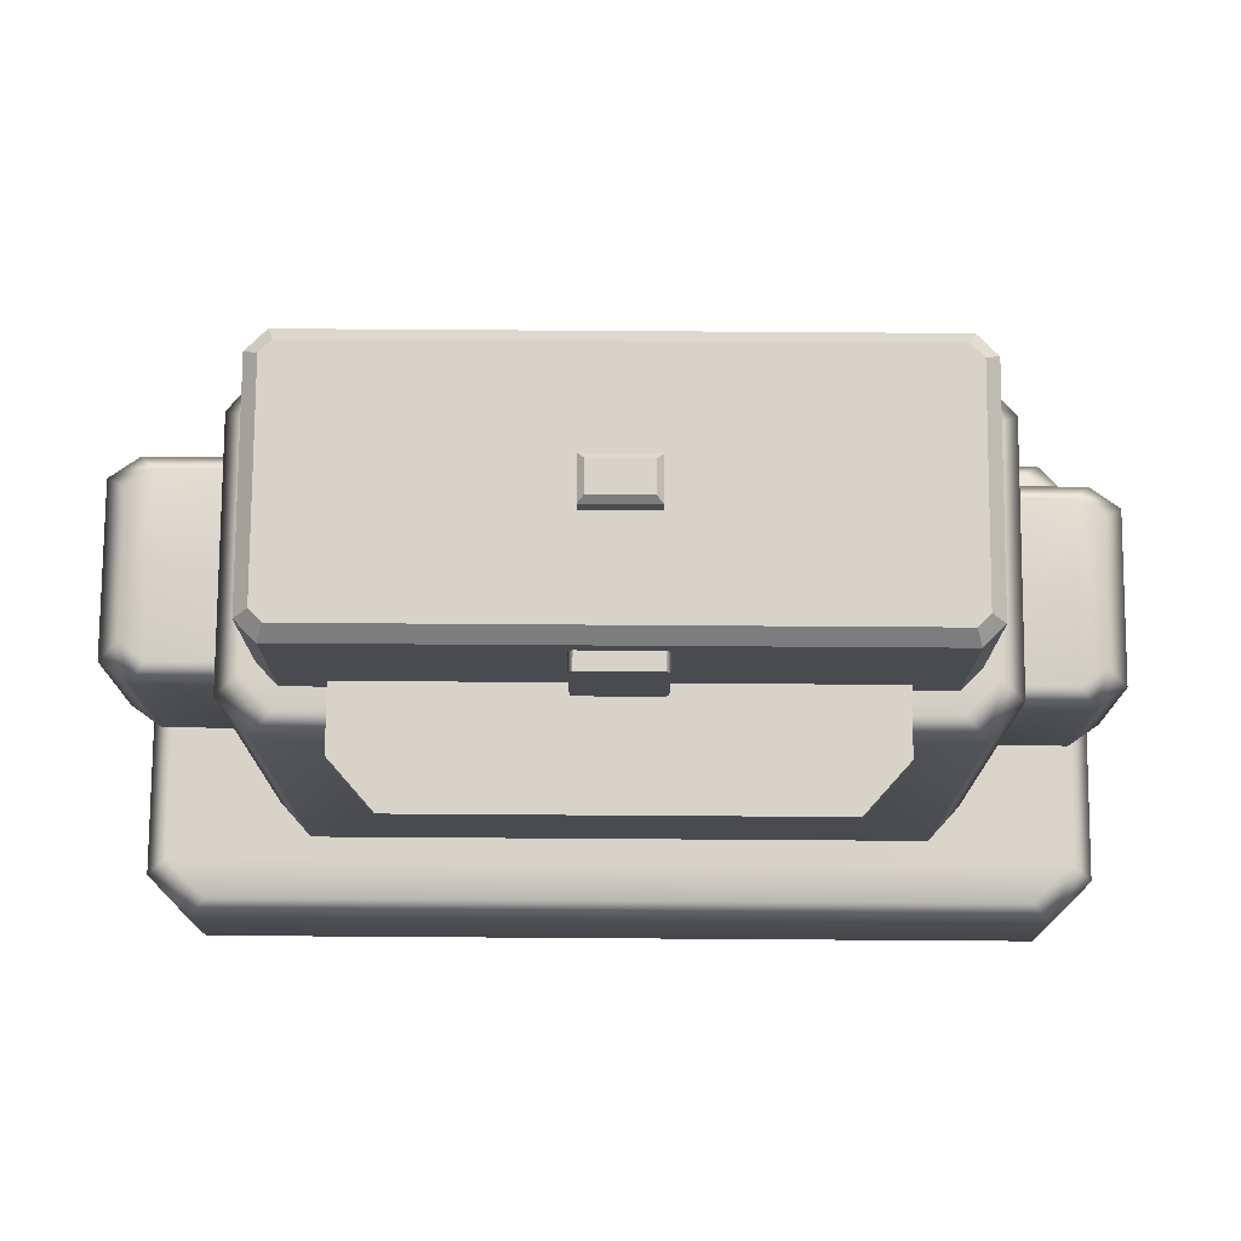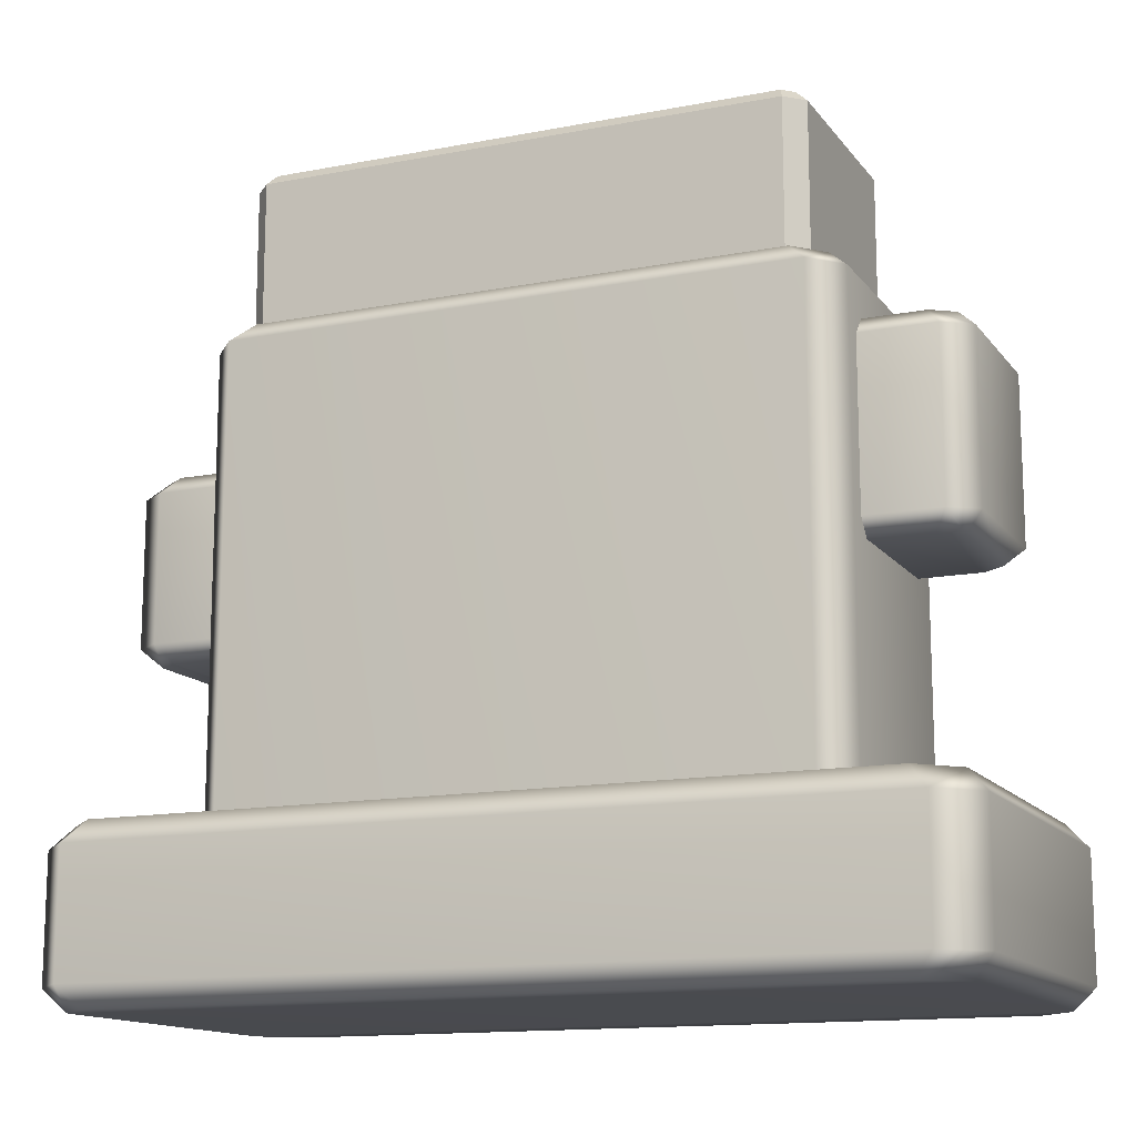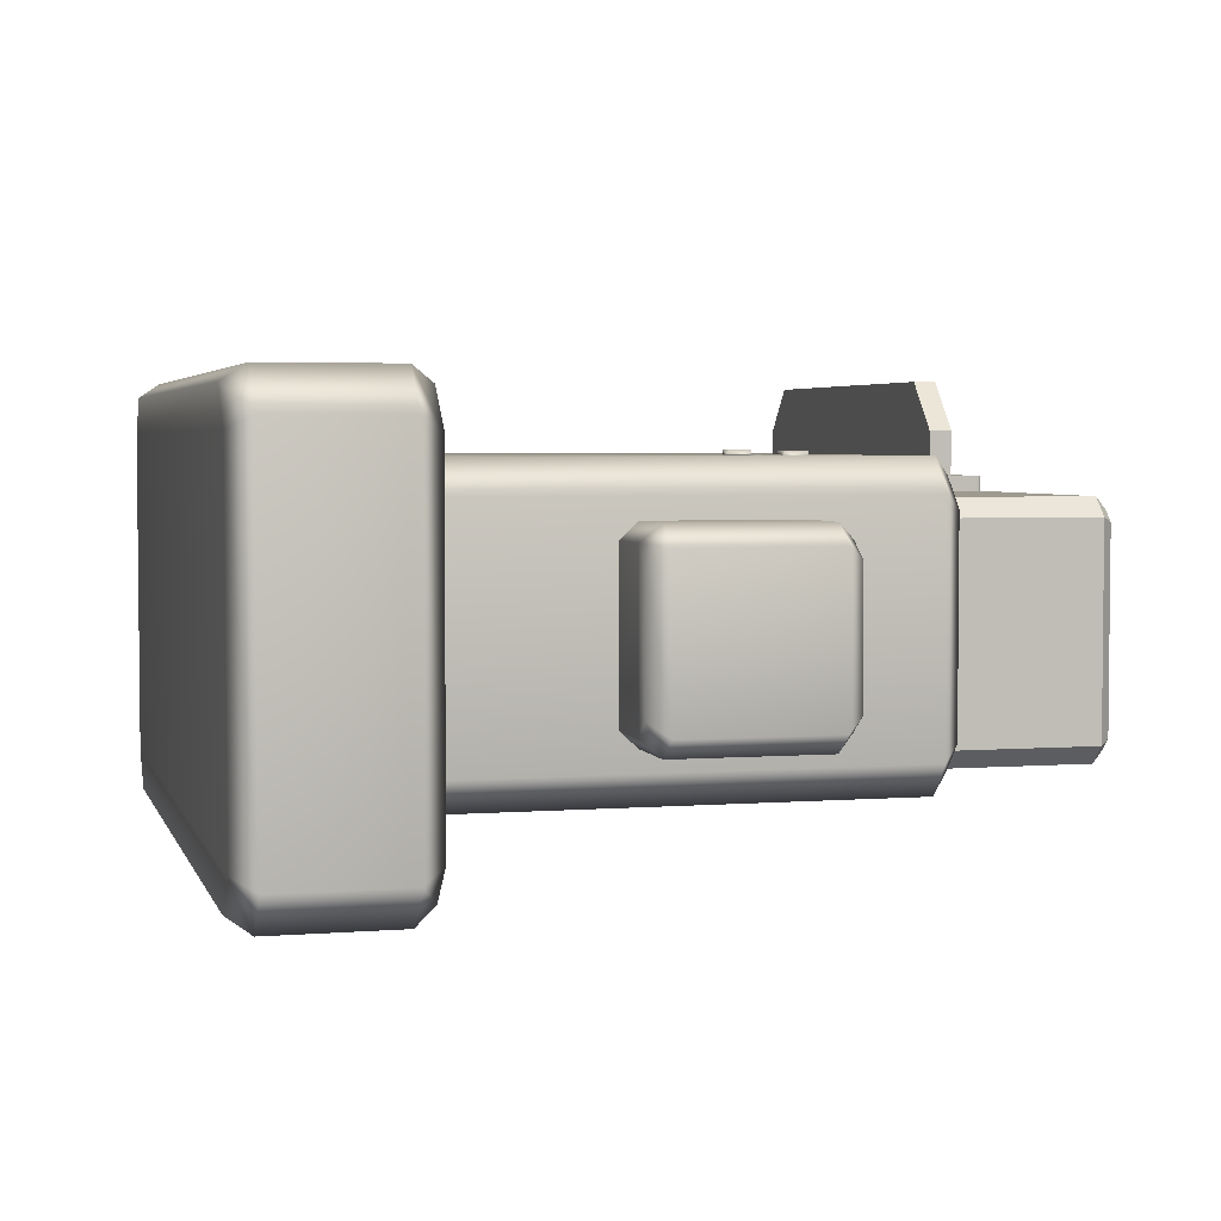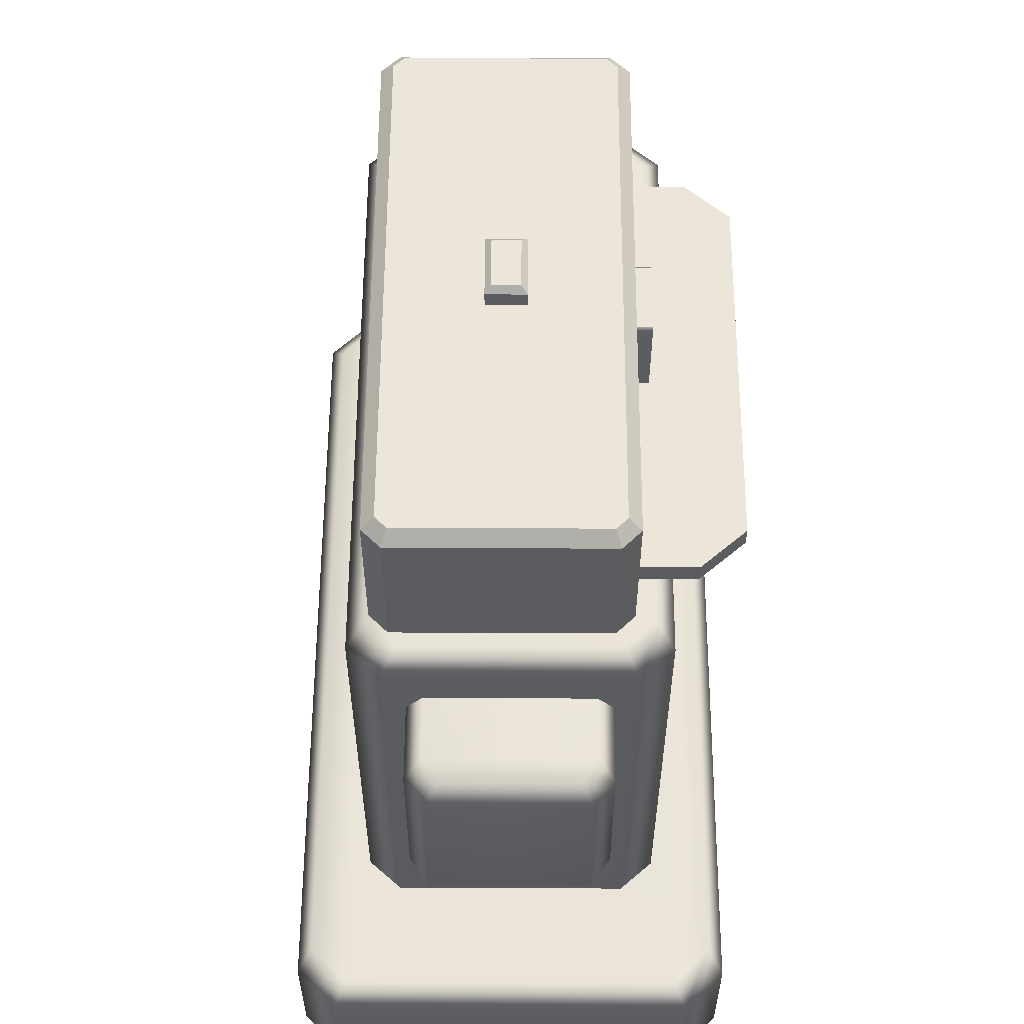
<metadata>
{"format":"obj","ext":"obj","renderer":"f3d","projection":"perspective","resolution":1024,"background":"white","views":[{"elev":76.1,"azim":0.4,"up":"+Y"},{"elev":-13.8,"azim":-156.7,"up":"+Y"},{"elev":3.7,"azim":75.3,"up":"+Z"},{"elev":57.2,"azim":-89.7,"up":"+Y"}]}
</metadata>
<code>
o pq0132bc
v 0.9166 0.04918 0.3785
v 0.9166 0.3101 -0.3785
v 0.9166 0.04918 -0.3785
v 0.9166 0.3101 0.3785
v 0.8745 0.3565 -0.3526
v 0.8745 0.3565 0.3526
v 0.835 0.3101 0.4609
v 0.7967 0.3565 0.4294
v -0.835 0.3101 0.4609
v -0.7967 0.3565 0.4294
v 0.835 0.04918 0.4609
v -0.9166 0.3101 0.3785
v -0.8745 0.3565 0.3526
v -0.9166 0.3101 -0.3785
v -0.8745 0.3565 -0.3526
v -0.835 0.3101 -0.4609
v -0.7967 0.3565 -0.4294
v -0.835 0.04918 -0.4609
v -0.9166 0.04918 -0.3785
v 0.835 0.3101 -0.4609
v 0.7967 0.3565 -0.4294
v 0.9166 0.3101 -0.3785
v 0.8745 0.3565 -0.3526
v 0.835 0.04918 -0.4609
v 0.9166 0.04918 -0.3785
v -0.7964 0.003247 -0.4308
v -0.8741 0.003247 -0.3539
v 0.7964 0.003247 -0.4308
v 0.8741 0.003247 -0.3539
v 0.8741 0.003247 0.3539
v -0.8741 0.003247 0.3539
v 0.7964 0.003247 0.4308
v -0.7964 0.003247 0.4308
v -0.835 0.04918 0.4609
v -0.9166 0.04918 0.3785
v -0.8741 0.003247 -0.3539
v -0.9166 0.04918 -0.3785
v -0.9166 0.3101 -0.3785
v 0.8745 0.3565 0.3526
v 0.7967 0.3565 0.4294
v -0.7967 0.3565 0.4294
v -0.8745 0.3565 0.3526
v 0.8745 0.3565 -0.3526
v -0.8745 0.3565 -0.3526
v 0.7967 0.3565 -0.4294
v -0.7967 0.3565 -0.4294
v -0.6564 1.311 -0.2419
v -0.6564 0.3439 -0.2419
v -0.5959 0.3439 -0.3093
v -0.5959 1.311 -0.3093
v 0.5959 1.311 -0.3093
v 0.5959 0.3439 -0.3093
v 0.6564 1.311 -0.2419
v 0.6564 0.3439 -0.2419
v -0.612 1.352 -0.2121
v -0.5555 1.352 -0.2731
v -0.612 1.352 0.2121
v 0.5555 1.352 -0.2731
v 0.612 1.352 -0.2121
v -0.6564 1.311 0.2419
v 0.6564 1.311 0.2419
v 0.612 1.352 0.2121
v 0.5959 1.311 0.3093
v 0.5555 1.352 0.2731
v -0.5555 1.352 0.2731
v -0.5959 1.311 0.3093
v 0 1.311 0.3093
v 0.6564 0.3439 0.2419
v 0.6564 1.311 -0.2419
v 0.6564 0.3439 -0.2419
v 0.5959 0.3439 0.3093
v 0.2489 1.048 0.3093
v 0.2489 1.124 0.3093
v -0.2489 1.048 0.3093
v 0.1884 1.124 0.3093
v -0.5959 0.3439 0.3093
v -0.2489 1.124 0.3093
v -0.6564 0.3439 0.2419
v -0.1884 1.124 0.3093
v 0.1884 1.097 0.3093
v -0.1884 1.097 0.3093
v -0.6564 0.3439 -0.2419
v -0.6564 1.311 -0.2419
v 0.612 1.352 0.2121
v 0.5555 1.352 0.2731
v -0.5555 1.352 0.2731
v -0.612 1.352 0.2121
v 0.612 1.352 -0.2121
v -0.612 1.352 -0.2121
v 0.5555 1.352 -0.2731
v -0.5555 1.352 -0.2731
v 0.7838 1.089 -0.1655
v 0.6394 1.089 0.1655
v 0.6394 1.089 -0.1655
v 0.7838 1.089 0.1655
v 0.8304 1.089 0.1324
v 0.8304 1.089 -0.1324
v 0.8685 0.7404 0.1587
v 0.8685 1.051 0.1587
v 0.8685 1.051 -0.1587
v 0.8685 0.7404 -0.1587
v 0.8304 0.7042 0.1318
v 0.8304 0.7042 -0.1318
v 0.8122 0.7404 -0.1984
v 0.7845 0.7042 -0.1648
v 0.6394 0.7404 -0.1984
v 0.6394 0.7042 -0.1648
v 0.6394 1.051 -0.1984
v 0.8122 1.051 -0.1984
v 0.6394 1.089 -0.1655
v 0.7838 1.089 -0.1655
v 0.8304 1.089 -0.1324
v 0.8685 1.051 0.1587
v 0.8304 1.089 0.1324
v 0.8122 1.051 0.1984
v 0.7838 1.089 0.1655
v 0.8685 0.7404 0.1587
v 0.6394 1.051 0.1984
v 0.6394 1.089 0.1655
v 0.6394 0.7404 0.1984
v 0.8122 0.7404 0.1984
v 0.6394 0.7042 0.1648
v 0.7845 0.7042 0.1648
v 0.8304 0.7042 0.1318
v 0.6394 0.7042 -0.1648
v 0.8304 0.7042 -0.1318
v 0.7845 0.7042 -0.1648
v -0.7838 1.232 -0.1655
v -0.6394 1.232 -0.1655
v -0.6394 1.232 0.1655
v -0.7838 1.232 0.1655
v -0.8304 1.232 0.1324
v -0.8304 1.232 -0.1324
v -0.8685 0.8502 0.1587
v -0.8685 1.194 -0.1587
v -0.8685 1.194 0.1587
v -0.8685 0.8502 -0.1587
v -0.8304 0.814 0.1318
v -0.8304 0.814 -0.1318
v -0.8122 0.8502 -0.1984
v -0.7845 0.814 -0.1648
v -0.6394 0.8502 -0.1984
v -0.6394 0.814 -0.1648
v -0.6394 1.194 -0.1984
v -0.8122 1.194 -0.1984
v -0.6394 1.232 -0.1655
v -0.7838 1.232 -0.1655
v -0.8304 1.232 -0.1324
v -0.8685 1.194 0.1587
v -0.8304 1.232 0.1324
v -0.8122 1.194 0.1984
v -0.7838 1.232 0.1655
v -0.8685 0.8502 0.1587
v -0.6394 1.194 0.1984
v -0.6394 1.232 0.1655
v -0.6394 0.8502 0.1984
v -0.8122 0.8502 0.1984
v -0.6394 0.814 0.1648
v -0.7845 0.814 0.1648
v -0.8304 0.814 0.1318
v -0.6394 0.814 -0.1648
v -0.8304 0.814 -0.1318
v -0.7845 0.814 -0.1648
v 0.2146 1.043 0.2847
v 0.2146 1.071 0.2324
v 0.2146 1.043 0.2324
v 0.2146 1.071 0.2847
v -0.2146 1.043 0.2847
v -0.2146 1.071 0.2847
v -0.2146 1.071 0.2324
v -0.2146 1.043 0.2324
v 0.1577 1.204 0.3184
v 0.1577 1.204 0.305
v 0.2042 1.204 0.305
v 0.1577 1.157 0.305
v 0.2042 1.204 0.3184
v 0.1577 1.157 0.3184
v 0.2042 1.157 0.3184
v 0.2042 1.157 0.305
v -0.1577 1.204 0.3184
v -0.2042 1.204 0.305
v -0.1577 1.204 0.305
v -0.1577 1.157 0.305
v -0.2042 1.204 0.3184
v -0.1577 1.157 0.3184
v -0.2042 1.157 0.3184
v -0.2042 1.157 0.305
v -0.1884 1.097 0.3093
v -0.1884 1.097 0.2368
v -0.1884 1.124 0.2368
v -0.1884 1.124 0.3093
v 0.1884 1.097 0.3093
v -0.2489 1.124 0.2368
v -0.2489 1.124 0.3093
v -0.2489 1.048 0.2368
v -0.2489 1.048 0.3093
v 0.1884 1.097 0.2368
v 0.1884 1.124 0.3093
v 0.2489 1.048 0.2368
v 0.2489 1.048 0.3093
v 0.1884 1.124 0.2368
v 0.2489 1.124 0.3093
v 0.2489 1.124 0.2368
f 3 2 1
f 2 4 1
f 2 5 4
f 5 6 4
f 4 6 7
f 1 4 7
f 6 8 7
f 7 8 9
f 8 10 9
f 11 1 7
f 11 7 9
f 9 10 12
f 10 13 12
f 12 13 14
f 13 15 14
f 14 15 16
f 15 17 16
f 16 18 14
f 18 19 14
f 16 17 20
f 16 20 18
f 17 21 20
f 20 21 22
f 21 23 22
f 20 22 24
f 20 24 18
f 22 25 24
f 18 26 19
f 26 27 19
f 24 28 18
f 28 26 18
f 29 28 24
f 26 28 29
f 25 29 24
f 27 26 29
f 30 29 25
f 27 29 30
f 1 30 25
f 31 27 30
f 32 30 1
f 31 30 32
f 11 32 1
f 33 32 11
f 33 31 32
f 34 33 11
f 31 33 34
f 34 11 9
f 35 31 34
f 34 9 35
f 36 31 35
f 9 12 35
f 37 36 35
f 35 12 37
f 12 38 37
f 41 40 39
f 42 41 39
f 42 39 43
f 44 42 43
f 44 43 45
f 46 44 45
f 49 48 47
f 50 49 47
f 50 51 49
f 51 52 49
f 51 53 52
f 53 54 52
f 47 55 50
f 55 56 50
f 50 56 51
f 57 55 47
f 56 58 51
f 51 58 53
f 58 59 53
f 60 57 47
f 53 59 61
f 59 62 61
f 61 62 63
f 62 64 63
f 65 57 60
f 66 65 60
f 67 64 65
f 67 63 64
f 67 65 66
f 68 61 63
f 69 61 68
f 70 69 68
f 71 68 63
f 71 63 72
f 63 73 72
f 63 67 73
f 71 72 74
f 67 75 73
f 76 71 74
f 66 76 74
f 77 66 74
f 76 66 78
f 66 77 79
f 67 79 75
f 67 66 79
f 75 79 80
f 79 81 80
f 66 60 78
f 78 60 82
f 60 83 82
f 86 85 84
f 87 86 84
f 87 84 88
f 89 87 88
f 89 88 90
f 91 89 90
f 94 93 92
f 93 95 92
f 95 96 92
f 96 97 92
f 100 99 98
f 101 100 98
f 98 102 101
f 102 103 101
f 101 103 104
f 100 101 104
f 103 105 104
f 104 105 106
f 105 107 106
f 104 106 108
f 109 104 108
f 109 100 104
f 108 110 109
f 110 111 109
f 109 111 100
f 111 112 100
f 100 112 113
f 112 114 113
f 113 114 115
f 114 116 115
f 117 113 115
f 115 116 118
f 116 119 118
f 115 118 120
f 121 115 120
f 121 117 115
f 120 122 121
f 121 123 117
f 122 123 121
f 123 124 117
f 122 125 123
f 126 124 123
f 125 127 123
f 127 126 123
f 130 129 128
f 131 130 128
f 132 131 128
f 133 132 128
f 136 135 134
f 135 137 134
f 138 134 137
f 139 138 137
f 139 137 140
f 137 135 140
f 141 139 140
f 141 140 142
f 143 141 142
f 142 140 144
f 140 145 144
f 135 145 140
f 146 144 145
f 147 146 145
f 147 145 135
f 148 147 135
f 148 135 149
f 150 148 149
f 150 149 151
f 152 150 151
f 149 153 151
f 152 151 154
f 155 152 154
f 154 151 156
f 151 157 156
f 153 157 151
f 158 156 157
f 159 157 153
f 159 158 157
f 160 159 153
f 161 158 159
f 160 162 159
f 163 161 159
f 162 163 159
f 166 165 164
f 165 167 164
f 164 167 168
f 167 165 169
f 167 169 168
f 165 170 169
f 168 169 171
f 169 170 171
f 174 173 172
f 172 173 175
f 176 174 172
f 177 172 175
f 176 172 177
f 174 176 178
f 178 176 177
f 178 177 175
f 179 174 178
f 179 178 175
f 182 181 180
f 182 180 183
f 181 184 180
f 180 185 183
f 180 184 185
f 184 181 186
f 184 186 185
f 185 186 183
f 181 187 186
f 186 187 183
f 190 189 188
f 191 190 188
f 188 189 192
f 193 190 191
f 190 193 189
f 194 193 191
f 195 193 194
f 193 195 189
f 196 195 194
f 189 197 192
f 197 189 195
f 192 197 198
f 199 195 196
f 199 197 195
f 200 199 196
f 197 201 198
f 201 197 199
f 198 201 202
f 203 199 200
f 202 203 200
f 203 201 199
f 201 203 202
o pq0132bc_obj
v -0.07075 1.618 0.224
v 0.07075 1.618 0.224
v 0.07075 1.618 0.2661
v -0.07075 1.618 0.2661
v -0.07075 1.44 0.2661
v 0.07075 1.44 0.2661
v 0.07075 1.44 0.224
v -0.07075 1.44 0.224
v 0.07861 1.448 0.2661
v 0.07861 1.61 0.2661
v 0.07861 1.61 0.224
v 0.07861 1.448 0.224
v -0.07861 1.448 0.224
v -0.07861 1.61 0.224
v -0.07861 1.61 0.2661
v -0.07861 1.448 0.2661
v -0.07861 1.61 0.2661
v -0.07075 1.618 0.2661
v 0.07075 1.618 0.2661
v 0.07861 1.61 0.2661
v -0.07861 1.448 0.2661
v 0.07861 1.448 0.2661
v 0.07075 1.44 0.2661
v -0.07075 1.44 0.2661
v -0.07861 1.61 0.2661
v -0.07861 1.61 0.224
v -0.07075 1.618 0.224
v -0.07075 1.618 0.2661
v 0.07075 1.618 0.2661
v 0.07075 1.618 0.224
v 0.07861 1.61 0.224
v 0.07861 1.61 0.2661
v -0.07075 1.44 0.2661
v -0.07075 1.44 0.224
v -0.07861 1.448 0.224
v -0.07861 1.448 0.2661
v 0.07861 1.448 0.2661
v 0.07861 1.448 0.224
v 0.07075 1.44 0.224
v 0.07075 1.44 0.2661
v -0.06613 1.708 0.02969
v -0.06613 1.708 -0.05077
v -0.05406 1.72 -0.03871
v -0.05406 1.72 0.01762
v -0.05406 1.72 0.01762
v 0.05406 1.72 0.01762
v 0.06613 1.708 0.02969
v -0.06613 1.708 0.02969
v 0.05406 1.72 0.01762
v 0.05406 1.72 -0.03871
v 0.06613 1.708 -0.05077
v 0.06613 1.708 0.02969
v -0.06613 1.708 -0.05077
v 0.06613 1.708 -0.05077
v 0.05406 1.72 -0.03871
v -0.05406 1.72 -0.03871
v -0.06613 1.667 0.02969
v -0.06613 1.708 0.02969
v 0.06613 1.708 0.02969
v 0.06613 1.667 0.02969
v -0.05406 1.72 0.01762
v -0.05406 1.72 -0.03871
v 0.05406 1.72 -0.03871
v 0.05406 1.72 0.01762
v -0.06613 1.708 -0.05077
v -0.06613 1.667 -0.05077
v 0.06613 1.667 -0.05077
v 0.06613 1.708 -0.05077
v 0.06613 1.667 0.02969
v 0.06613 1.708 0.02969
v 0.06613 1.708 -0.05077
v 0.06613 1.667 -0.05077
v -0.06613 1.667 -0.05077
v -0.06613 1.708 -0.05077
v -0.06613 1.708 0.02969
v -0.06613 1.667 0.02969
v -0.3831 1.352 0.4473
v -0.3831 1.395 0.4473
v 0.3831 1.395 0.4473
v 0.3831 1.352 0.4473
v -0.3831 1.395 0.4473
v 0.4649 1.395 0.3551
v 0.3831 1.395 0.4473
v -0.4649 1.395 0.3551
v 0.4649 1.395 0.1958
v -0.4649 1.395 0.1958
v -0.4649 1.352 0.3551
v -0.3831 1.352 0.4473
v 0.3831 1.352 0.4473
v 0.4649 1.352 0.3551
v -0.4649 1.352 0.1958
v 0.4649 1.352 0.1958
v 0.3831 1.352 0.4473
v 0.3831 1.395 0.4473
v 0.4649 1.395 0.3551
v 0.4649 1.352 0.3551
v -0.4649 1.352 0.3551
v -0.4649 1.395 0.3551
v -0.3831 1.395 0.4473
v -0.3831 1.352 0.4473
v -0.4649 1.352 0.1958
v -0.4649 1.395 0.1958
v -0.4649 1.395 0.3551
v -0.4649 1.352 0.3551
v 0.4649 1.395 0.3551
v 0.4649 1.395 0.1958
v 0.4649 1.352 0.1958
v 0.4649 1.352 0.3551
v -0.5581 1.675 0.1858
v -0.5356 1.675 0.2083
v -0.5462 1.65 0.2338
v -0.5837 1.65 0.1964
v -0.5837 1.65 0.1964
v -0.5837 1.65 -0.2283
v -0.5581 1.675 -0.2177
v -0.5581 1.675 0.1858
v -0.5837 1.65 -0.2283
v -0.5462 1.65 -0.2657
v -0.5356 1.675 -0.2402
v -0.5581 1.675 -0.2177
v -0.5356 1.675 0.2083
v 0.5356 1.675 0.2083
v 0.5462 1.65 0.2338
v -0.5462 1.65 0.2338
v 0.5356 1.675 0.2083
v 0.5581 1.675 0.1858
v 0.5837 1.65 0.1964
v 0.5462 1.65 0.2338
v 0.5581 1.675 0.1858
v 0.5581 1.675 -0.2177
v 0.5837 1.65 -0.2283
v 0.5837 1.65 0.1964
v 0.5581 1.675 -0.2177
v 0.5356 1.675 -0.2402
v 0.5462 1.65 -0.2657
v 0.5837 1.65 -0.2283
v -0.5462 1.65 -0.2657
v 0.5462 1.65 -0.2657
v 0.5356 1.675 -0.2402
v -0.5356 1.675 -0.2402
v -0.5462 1.65 0.2338
v 0.5462 1.65 0.2338
v 0.5462 1.352 0.2338
v -0.5462 1.352 0.2338
v -0.5462 1.352 -0.2657
v 0.5462 1.352 -0.2657
v 0.5462 1.65 -0.2657
v -0.5462 1.65 -0.2657
v 0.5837 1.65 0.1964
v 0.5837 1.65 -0.2283
v 0.5837 1.352 -0.2283
v 0.5837 1.352 0.1964
v -0.5837 1.65 -0.2283
v -0.5837 1.65 0.1964
v -0.5837 1.352 0.1964
v -0.5837 1.352 -0.2283
v -0.5581 1.675 -0.2177
v -0.5356 1.675 -0.2402
v 0.5356 1.675 -0.2402
v 0.5581 1.675 -0.2177
v -0.5581 1.675 0.1858
v 0.5581 1.675 0.1858
v -0.5356 1.675 0.2083
v 0.5356 1.675 0.2083
v -0.5837 1.352 0.1964
v -0.5837 1.65 0.1964
v -0.5462 1.65 0.2338
v -0.5462 1.352 0.2338
v 0.5462 1.352 0.2338
v 0.5462 1.65 0.2338
v 0.5837 1.65 0.1964
v 0.5837 1.352 0.1964
v -0.5837 1.65 -0.2283
v -0.5837 1.352 -0.2283
v -0.5462 1.352 -0.2657
v -0.5462 1.65 -0.2657
v 0.5462 1.65 -0.2657
v 0.5462 1.352 -0.2657
v 0.5837 1.352 -0.2283
v 0.5837 1.65 -0.2283
f 206 205 204
f 207 206 204
f 210 209 208
f 211 210 208
f 214 213 212
f 215 214 212
f 218 217 216
f 219 218 216
f 222 221 220
f 223 222 220
f 223 220 224
f 225 223 224
f 226 225 224
f 227 226 224
f 230 229 228
f 231 230 228
f 234 233 232
f 235 234 232
f 238 237 236
f 239 238 236
f 242 241 240
f 243 242 240
f 246 245 244
f 247 246 244
f 250 249 248
f 251 250 248
f 254 253 252
f 255 254 252
f 258 257 256
f 259 258 256
f 262 261 260
f 263 262 260
f 266 265 264
f 267 266 264
f 270 269 268
f 271 270 268
f 274 273 272
f 275 274 272
f 278 277 276
f 279 278 276
f 282 281 280
f 283 282 280
f 286 285 284
f 285 287 284
f 285 288 287
f 288 289 287
f 292 291 290
f 293 292 290
f 293 290 294
f 295 293 294
f 298 297 296
f 299 298 296
f 302 301 300
f 303 302 300
f 306 305 304
f 307 306 304
f 310 309 308
f 311 310 308
f 314 313 312
f 315 314 312
f 318 317 316
f 319 318 316
f 322 321 320
f 323 322 320
f 326 325 324
f 327 326 324
f 330 329 328
f 331 330 328
f 334 333 332
f 335 334 332
f 338 337 336
f 339 338 336
f 342 341 340
f 343 342 340
f 346 345 344
f 347 346 344
f 350 349 348
f 351 350 348
f 354 353 352
f 355 354 352
f 358 357 356
f 359 358 356
f 362 361 360
f 360 363 362
f 360 364 363
f 364 365 363
f 364 366 365
f 366 367 365
f 370 369 368
f 371 370 368
f 374 373 372
f 375 374 372
f 378 377 376
f 379 378 376
f 382 381 380
f 383 382 380

</code>
